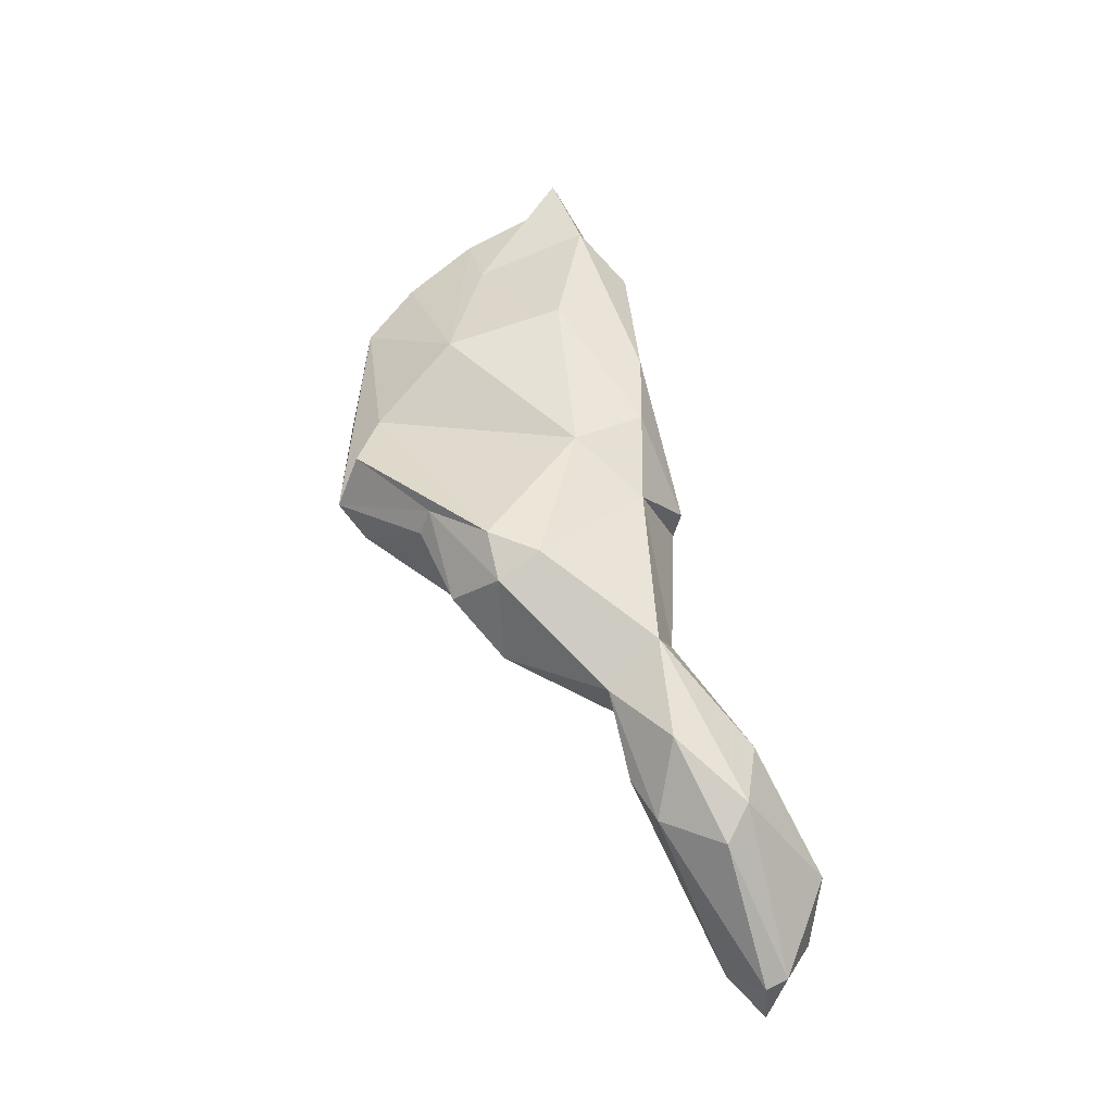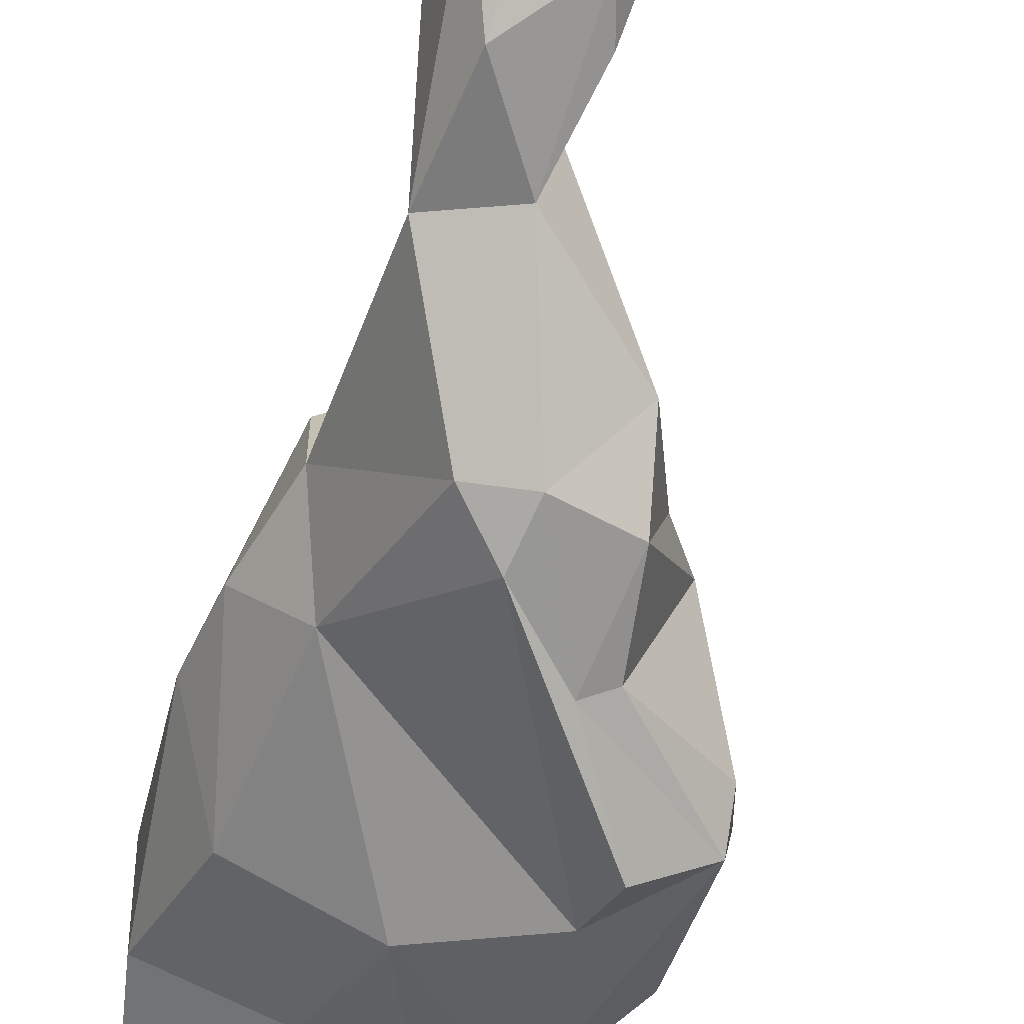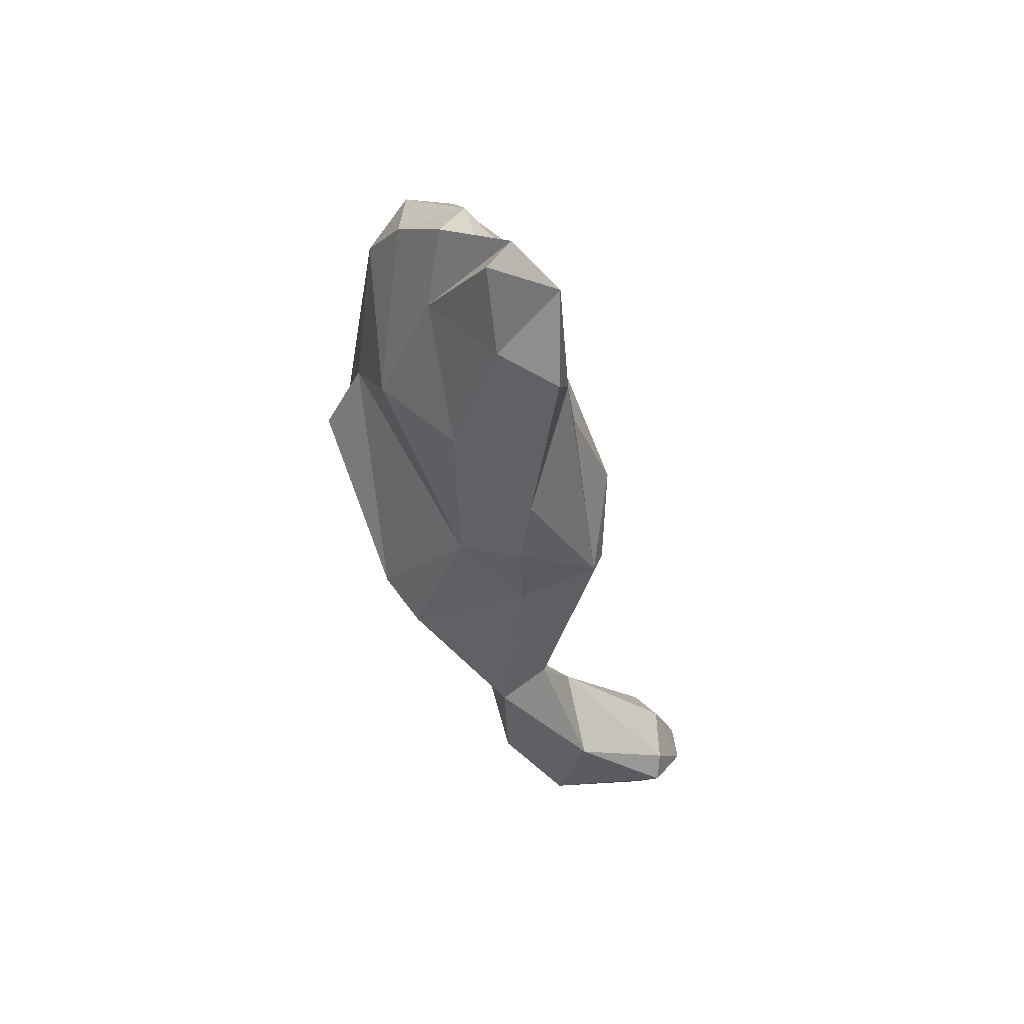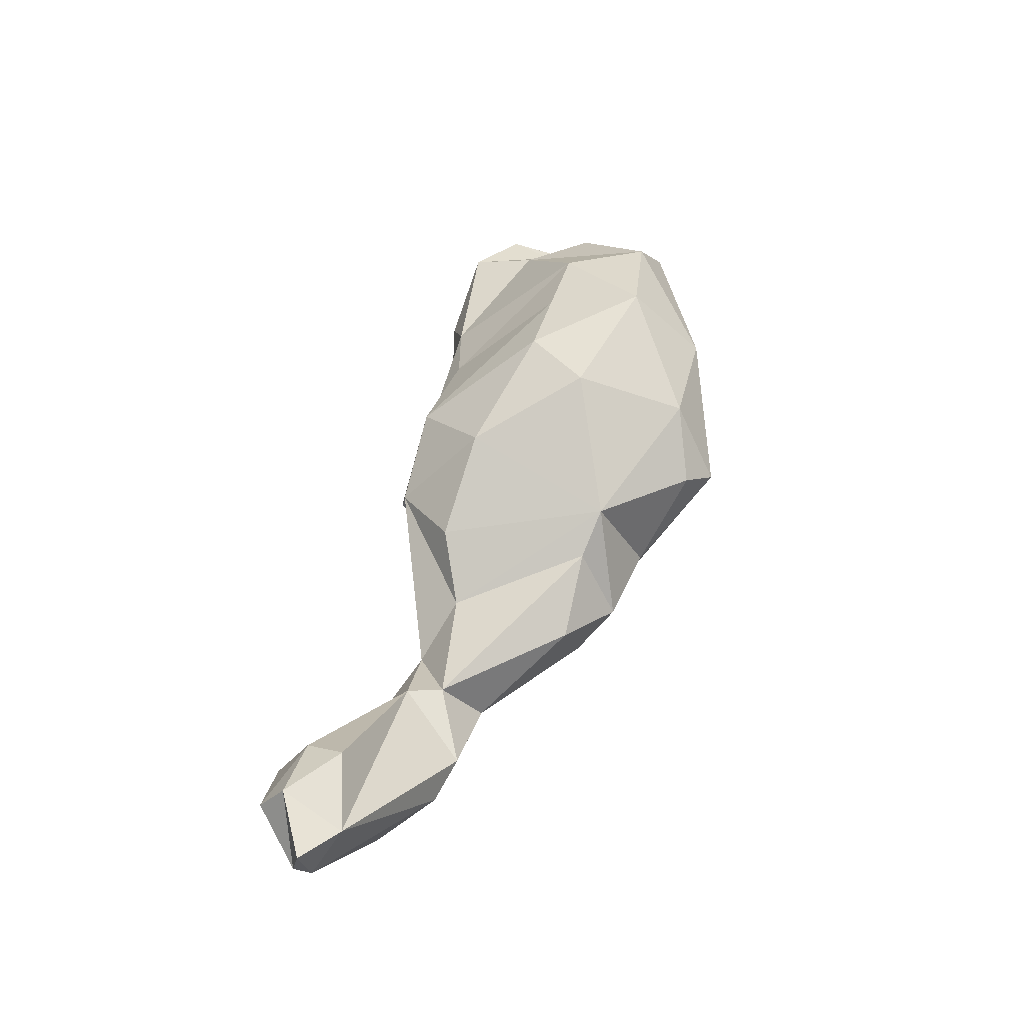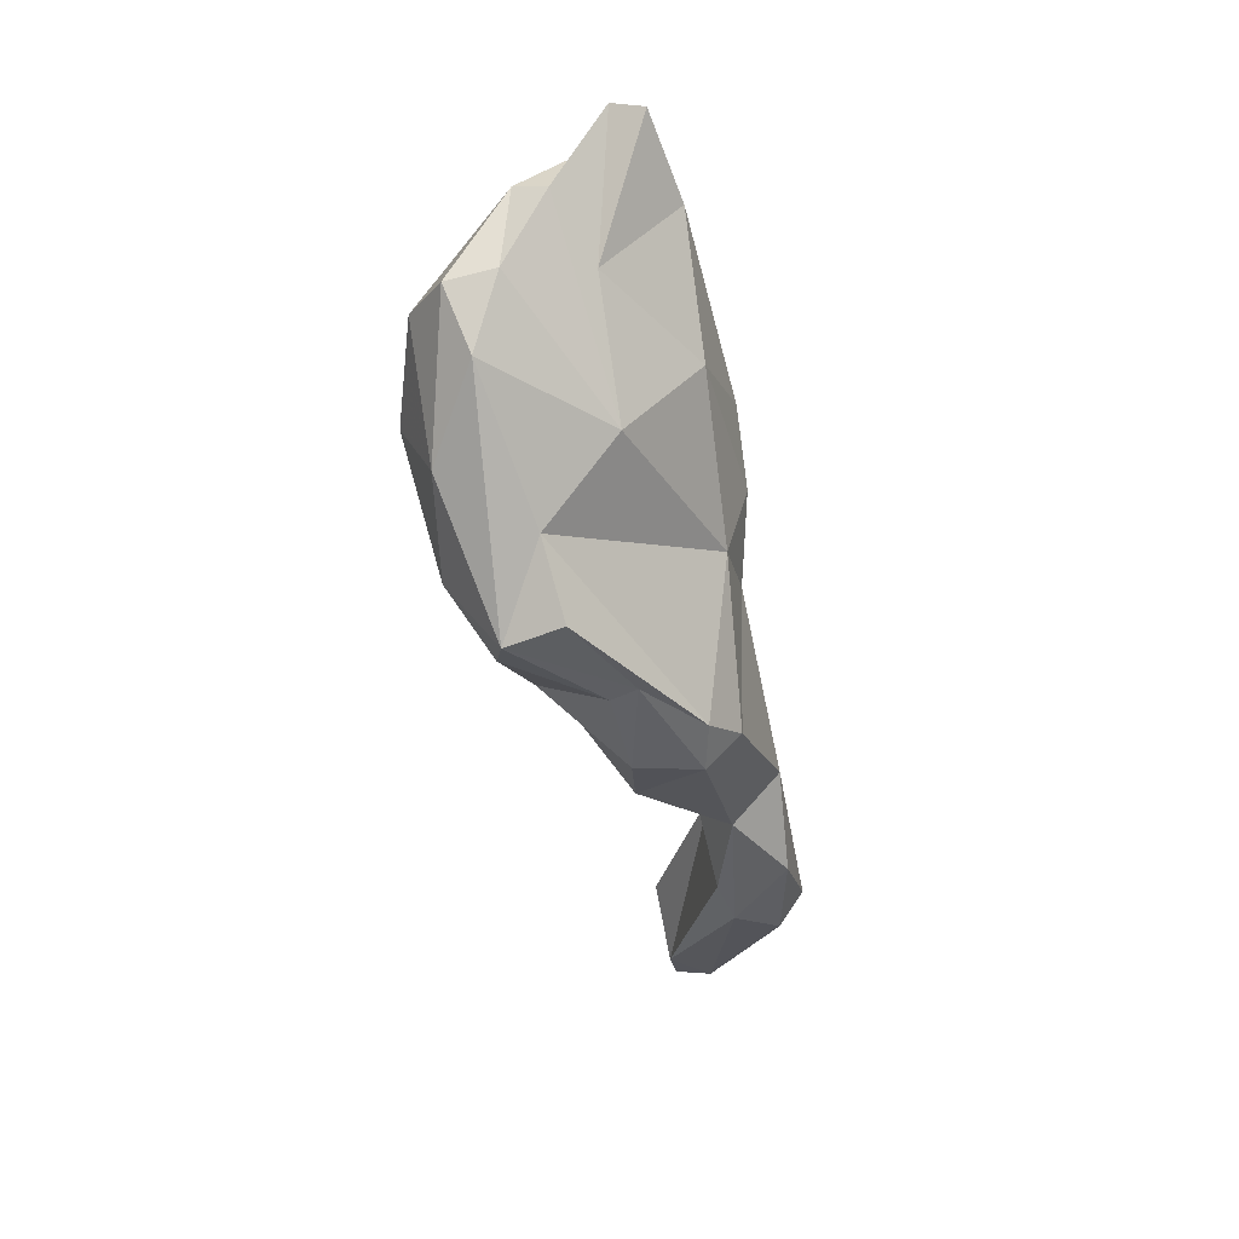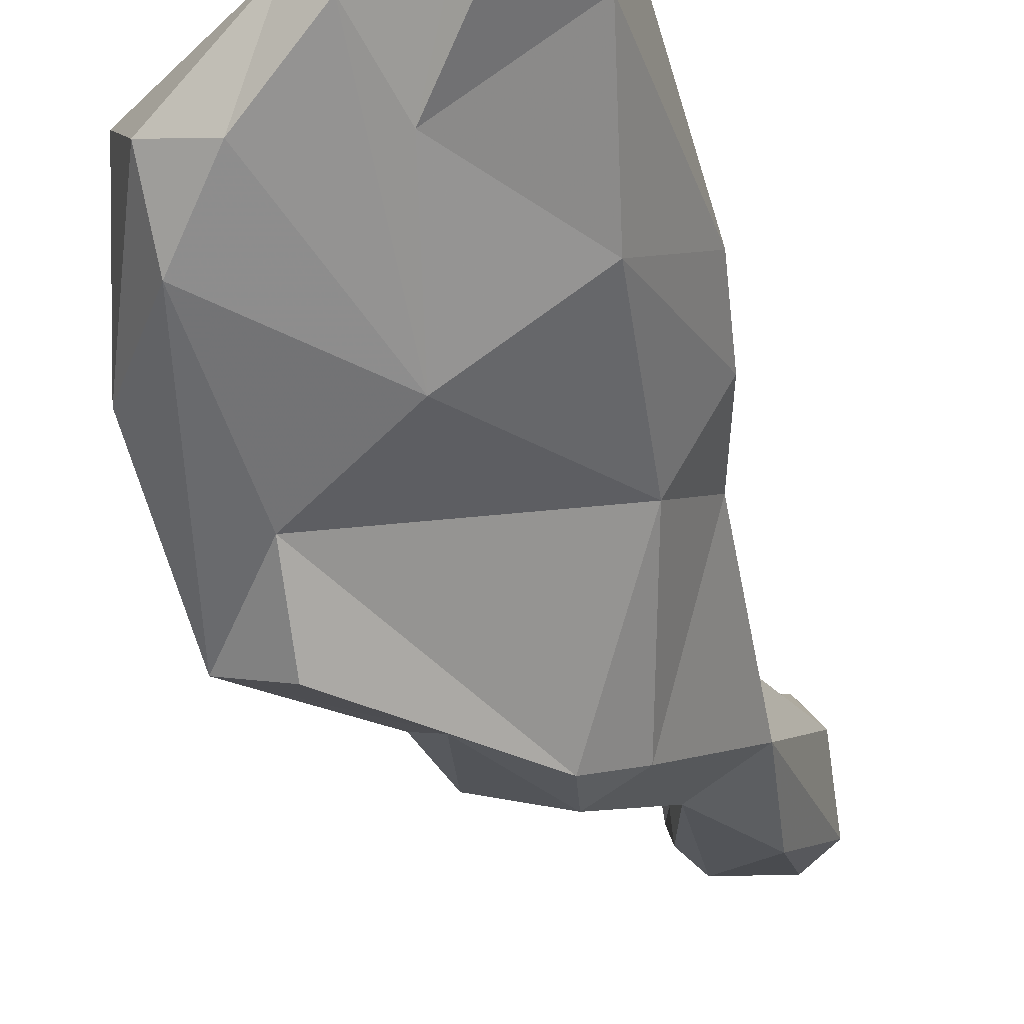
<metadata>
{"format":"obj","ext":"obj","renderer":"f3d","projection":"perspective","resolution":1024,"background":"white","views":[{"elev":-30.6,"azim":-140.9,"up":"+Y"},{"elev":-54.7,"azim":-29.0,"up":"+Z"},{"elev":59.6,"azim":-99.1,"up":"+Y"},{"elev":-43.6,"azim":48.1,"up":"+Y"},{"elev":19.5,"azim":161.8,"up":"+Y"},{"elev":-44.0,"azim":-179.6,"up":"+Z"}]}
</metadata>
<code>
v 254.2 217 53.01
v 254.4 214.9 60.63
v 254.8 221.2 54.88
v 256.7 220.5 49.53
v 255.7 214.8 52.98
v 255.6 216.3 60.96
v 256.7 209.2 59.91
v 257.4 226.9 49.41
v 257.8 208.6 59.32
v 257.1 212.1 62.95
v 261.9 232 44.05
v 259.2 243.9 50.79
v 259.3 216.7 51.41
v 259.2 216.2 61.38
v 259.4 207.9 61.53
v 261.7 241.5 47.27
v 260.6 210.1 59.39
v 259.4 238.1 50.95
v 260.7 219.3 50.79
v 259.9 223.6 54.47
v 259.4 212 62.98
v 259.7 248.7 51.49
v 261.3 215 60.28
v 263.1 252.1 47.31
v 258.6 228 52.45
v 260 239.3 55.83
v 264.4 230.5 43.26
v 260.6 224.3 48.73
v 267.1 227.9 47.09
v 262.3 257.7 53.53
v 263.5 260.3 50.05
v 264.2 234.1 55.3
v 265.7 265.5 49.82
v 264.5 233.5 42.35
v 269.1 250 43.53
v 261.3 223.8 52.69
v 265.6 262.6 54.05
v 268.4 230.9 43.8
v 261.3 238.6 56.61
v 264.3 254.7 54.45
v 269.3 257.8 46.78
v 268.5 239.2 56.43
v 262.5 230.4 52.74
v 264.2 244 57.31
v 267.2 265.6 51.49
v 270.1 235.6 42.53
v 273.9 245.3 42.28
v 268.7 236.3 41.79
v 270.1 232.3 48.22
v 264.9 250.1 55.05
v 269.3 263.2 49.86
v 269.2 261.4 51.92
v 271.6 261.9 47.93
v 275.9 238.1 43.7
v 274 250.3 54.21
v 273.1 261.7 49.63
v 273.3 245.8 55.38
v 273.3 241 39.85
v 274.8 254.8 53.19
v 274.9 258.4 45.74
v 272.4 234.5 48.64
v 276.3 239.6 41.48
v 276.8 254.4 43.97
v 279.1 249 50.94
v 277.7 257.6 46.56
v 275.4 242 53.09
v 278.1 241.7 46.28
v 278.9 248.3 44.8
v 278.7 255.4 49.62
g foo
f 7 1 5
f 5 1 4
f 9 7 5
f 9 15 7
f 13 9 5
f 13 5 4
f 15 9 17
f 17 9 13
f 13 4 28
f 17 13 19
f 13 28 19
f 2 7 10
f 2 1 7
f 1 2 3
f 1 8 4
f 1 3 8
f 21 7 15
f 21 10 7
f 8 28 4
f 28 8 11
f 17 21 15
f 17 23 21
f 17 20 23
f 19 20 17
f 19 36 20
f 36 28 29
f 36 19 28
f 27 28 11
f 29 28 27
f 34 27 11
f 36 29 49
f 29 27 38
f 38 27 48
f 48 27 34
f 38 48 46
f 6 2 10
f 3 2 6
f 6 10 14
f 6 14 20
f 3 6 20
f 14 10 21
f 3 20 25
f 8 3 25
f 14 21 23
f 20 14 23
f 8 18 11
f 18 16 11
f 25 20 36
f 36 43 25
f 49 43 36
f 58 48 34
f 29 38 49
f 49 38 61
f 61 38 46
f 54 61 46
f 46 48 62
f 48 58 62
f 46 62 54
f 18 8 25
f 25 39 18
f 43 39 25
f 43 32 39
f 34 11 16
f 47 34 16
f 32 43 61
f 49 61 43
f 34 47 58
f 47 62 58
f 54 67 61
f 62 67 54
f 12 18 26
f 18 39 26
f 16 18 12
f 24 16 12
f 35 16 24
f 39 32 42
f 16 35 47
f 32 61 42
f 61 66 42
f 62 47 63
f 61 67 66
f 68 62 63
f 66 67 64
f 67 62 68
f 64 67 68
f 12 26 22
f 12 22 24
f 44 26 39
f 39 42 44
f 42 57 44
f 57 42 66
f 47 35 63
f 57 66 64
f 64 68 69
f 26 50 40
f 22 26 40
f 22 30 31
f 24 22 31
f 50 26 44
f 24 41 35
f 24 31 41
f 50 44 55
f 55 44 57
f 53 35 41
f 60 35 53
f 55 57 59
f 35 60 63
f 59 57 64
f 60 65 63
f 64 69 59
f 68 65 69
f 68 63 65
f 40 30 22
f 40 50 59
f 55 59 50
f 52 40 59
f 52 69 56
f 56 60 53
f 52 59 69
f 56 69 65
f 60 56 65
f 30 40 37
f 31 30 37
f 31 37 33
f 33 41 31
f 45 41 33
f 40 52 37
f 52 51 37
f 51 53 45
f 53 41 45
f 51 52 56
f 51 56 53
f 33 37 45
f 37 51 45
g

</code>
